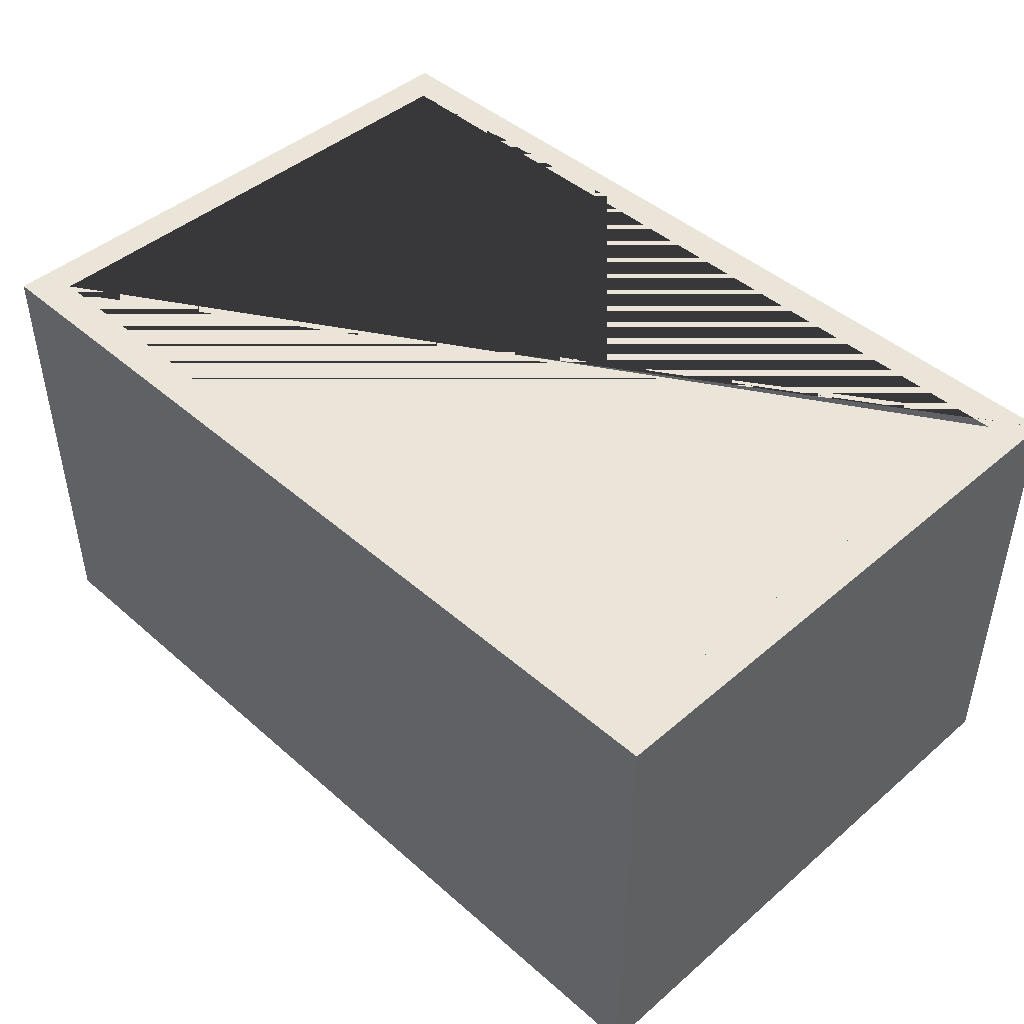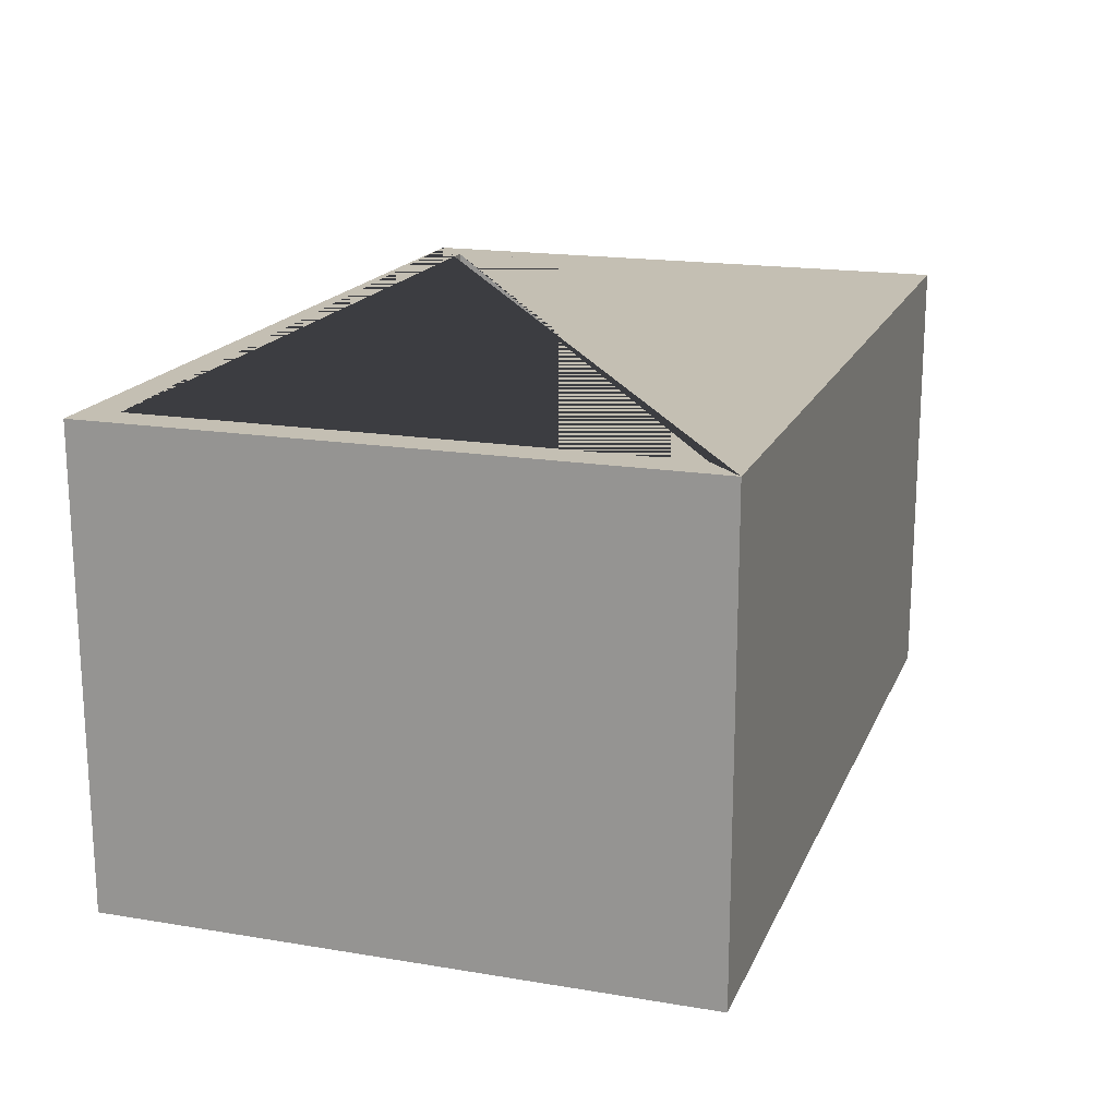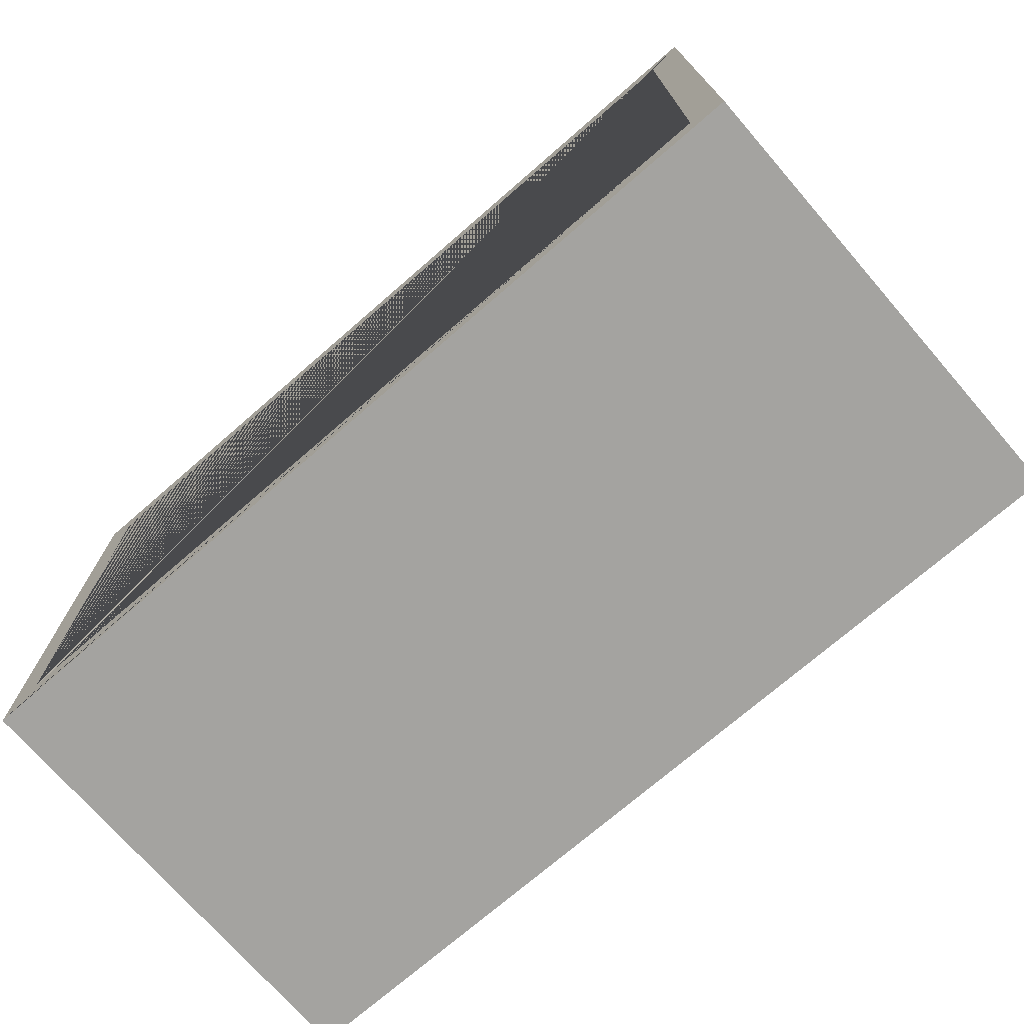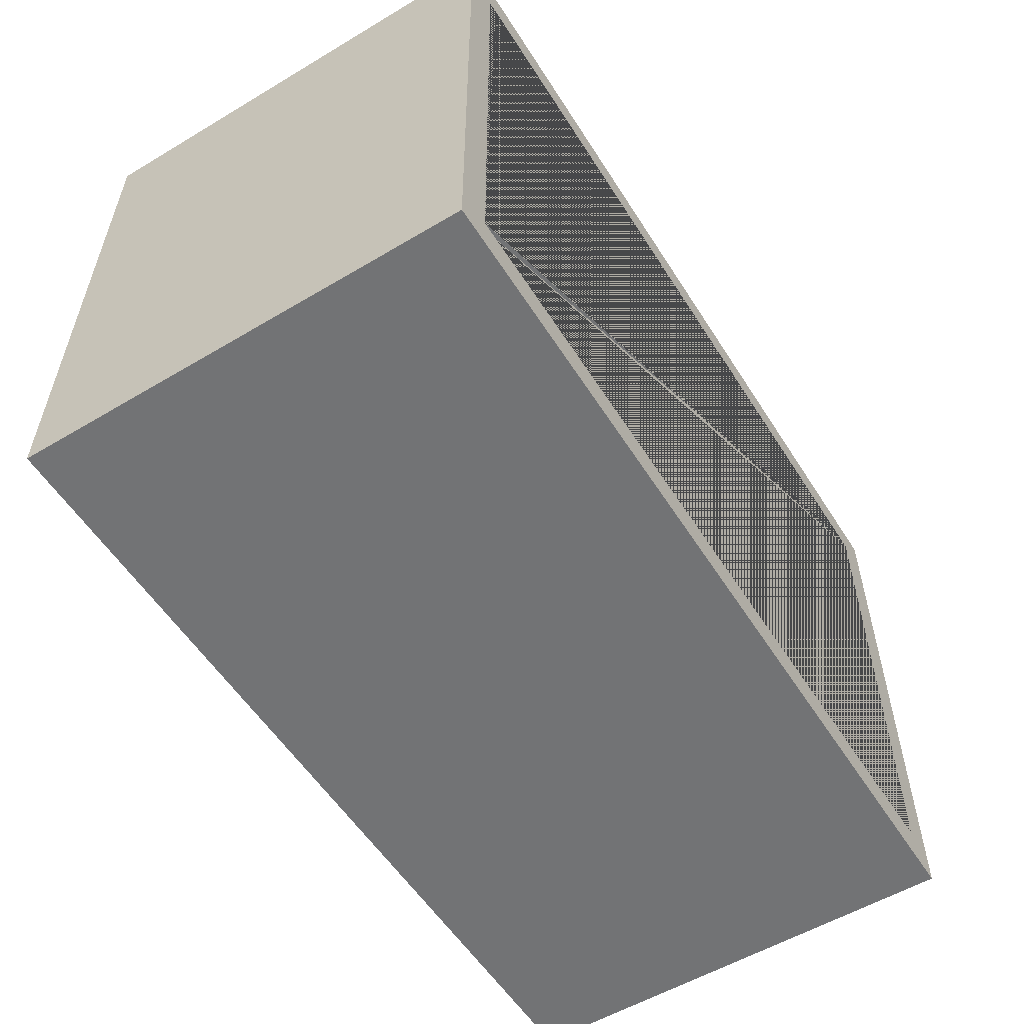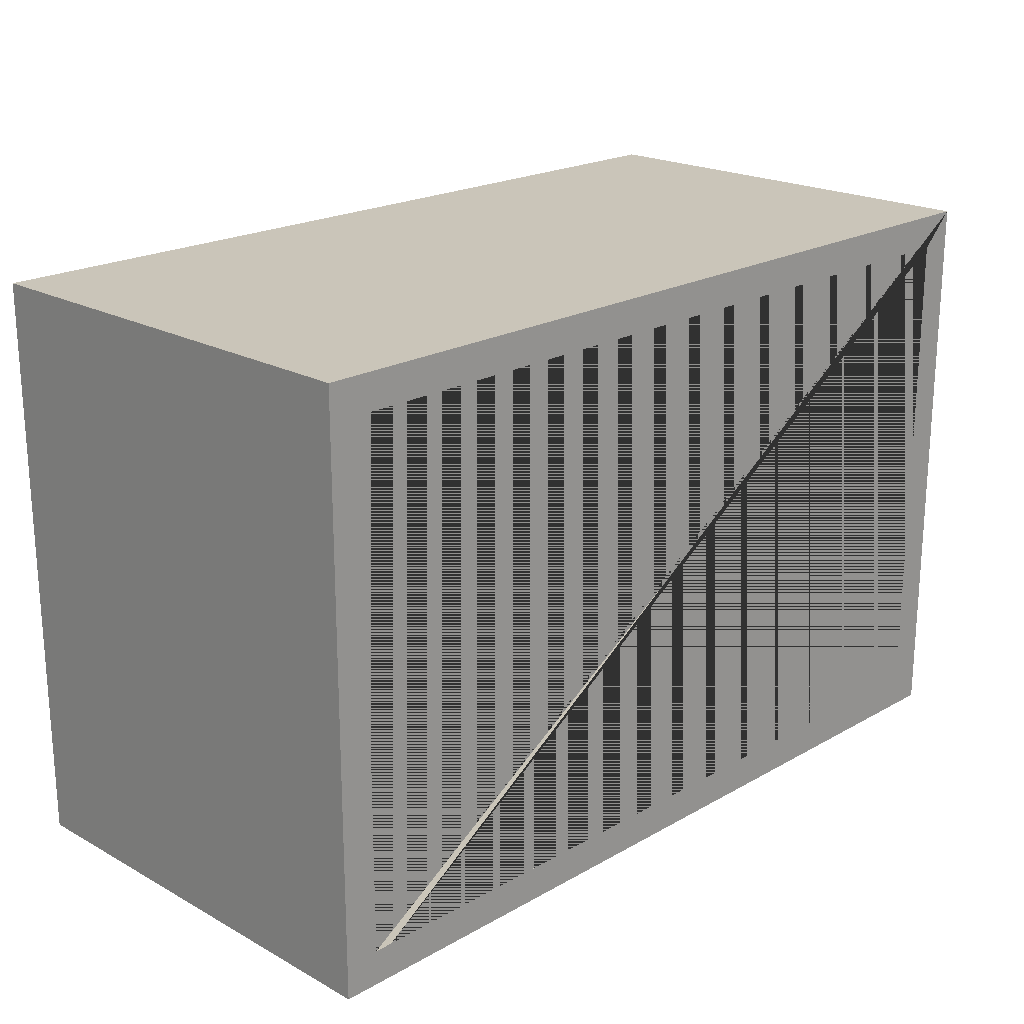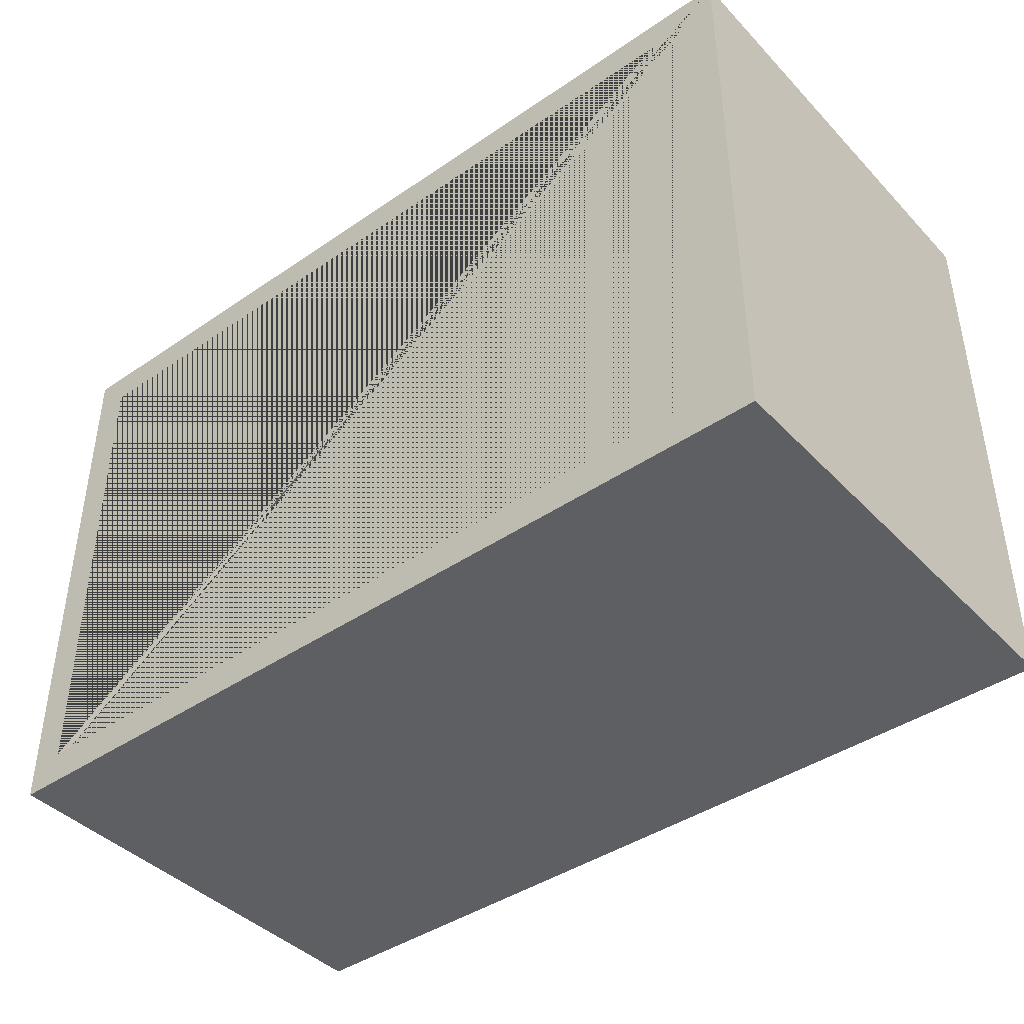
<metadata>
{"format":"obj","ext":"obj","renderer":"f3d","projection":"perspective","resolution":1024,"background":"white","views":[{"elev":45.0,"azim":45.3,"up":"+Y"},{"elev":17.7,"azim":-71.9,"up":"+Y"},{"elev":-72.9,"azim":-139.0,"up":"+Z"},{"elev":-55.8,"azim":122.0,"up":"+Z"},{"elev":20.7,"azim":134.5,"up":"+Z"},{"elev":-42.0,"azim":-140.6,"up":"+Z"}]}
</metadata>
<code>
o Cube.001
v -0.295 -0.1125 0.185
v -0.295 -0.1125 -0.185
v -0.295 0.165 -0.185
v -0.295 0.165 0.185
v 0.295 -0.1125 -0.185
v 0.295 0.165 -0.185
v 0.295 -0.1125 0.185
v 0.295 0.165 0.185
v 0.32 -0.165 -0.21
v 0.32 -0.165 0.21
v -0.32 -0.165 0.21
v -0.32 -0.165 -0.21
v 0.32 0.165 -0.21
v -0.32 0.165 -0.21
v -0.32 0.165 0.21
v 0.32 0.165 0.21
f 1 2 3 4
f 2 5 6 3
f 5 7 8 6
f 7 1 4 8
f 2 1 7 5
f 9 10 11 12
f 13 14 15 4 3 6
f 9 13 16 10
f 10 16 15 11
f 11 15 14 12
f 13 9 12 14
f 6 8 4 15 16 13

</code>
